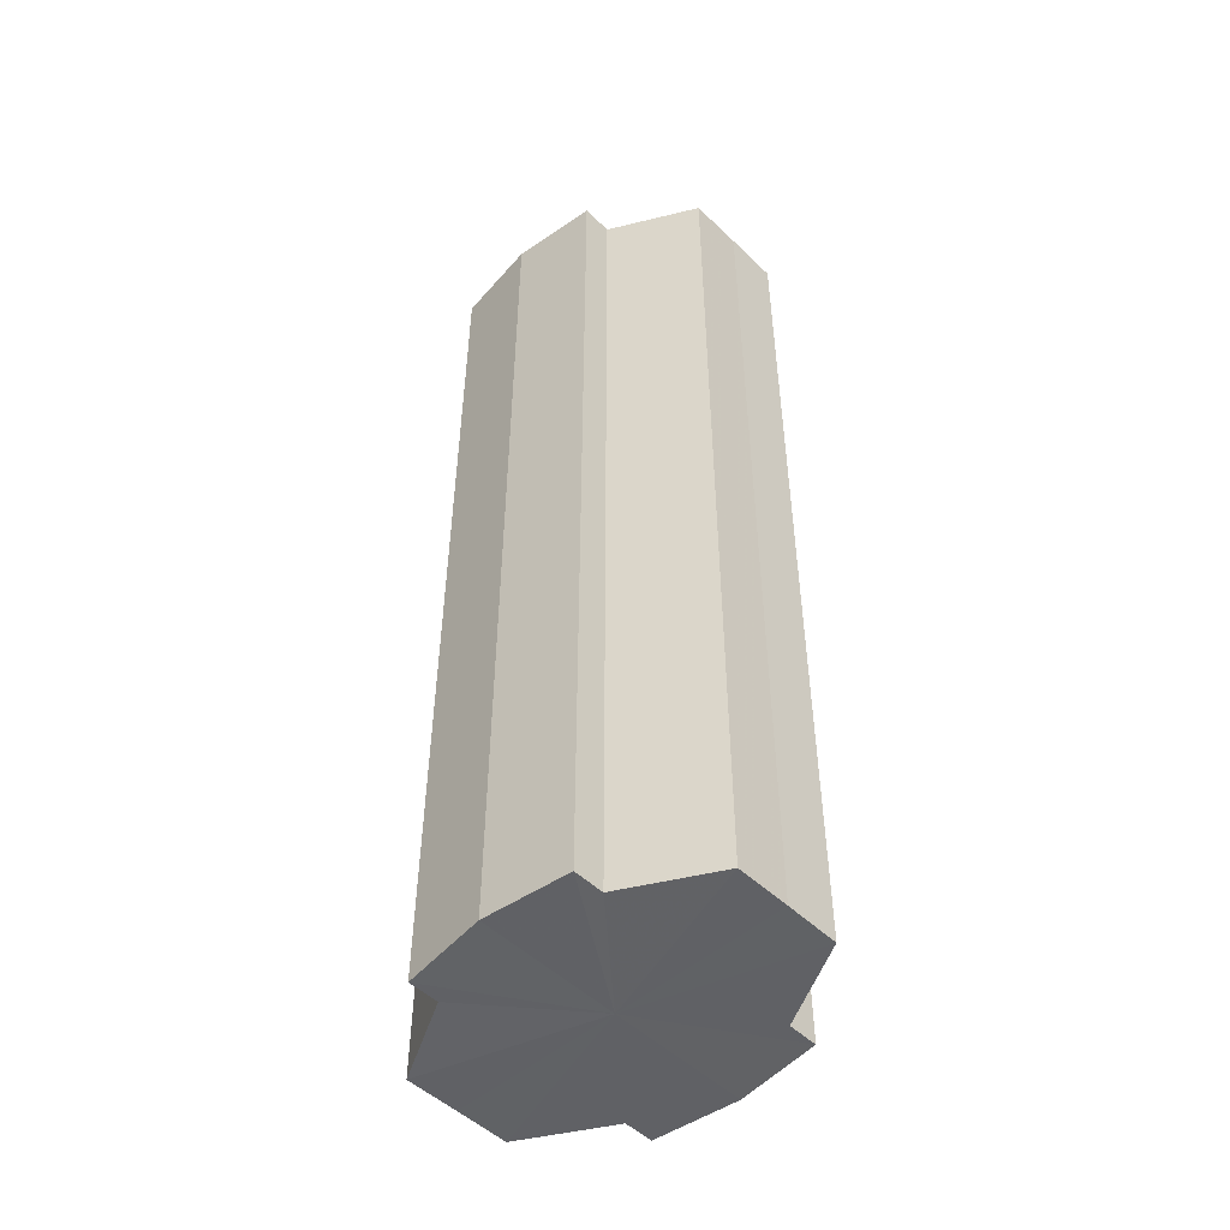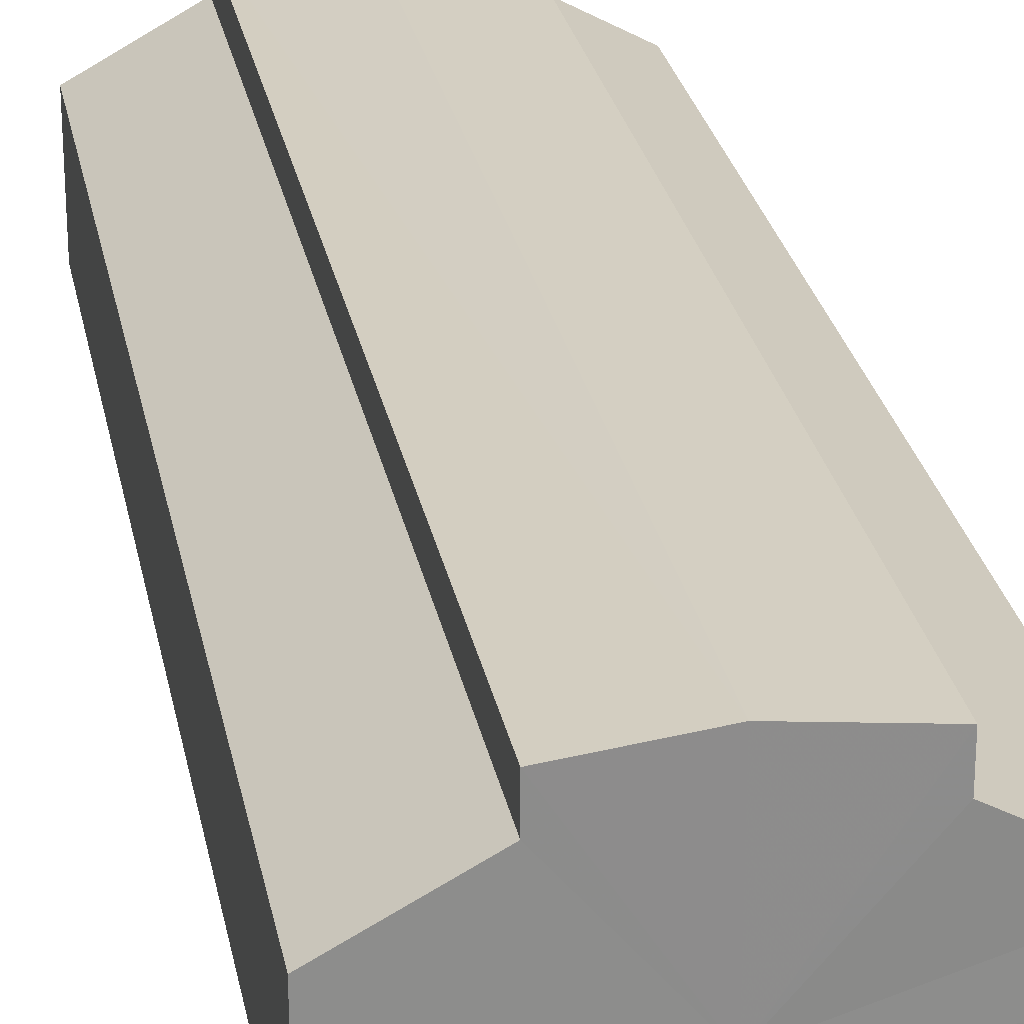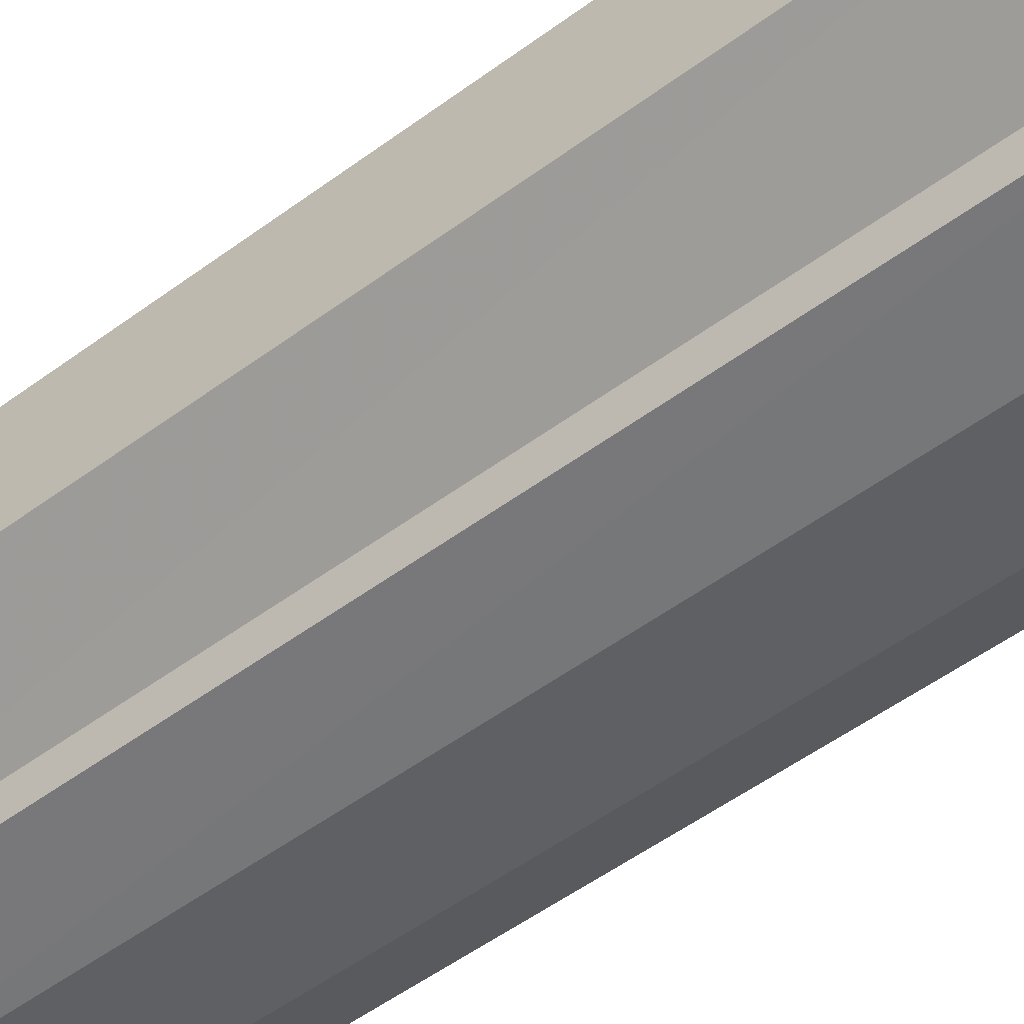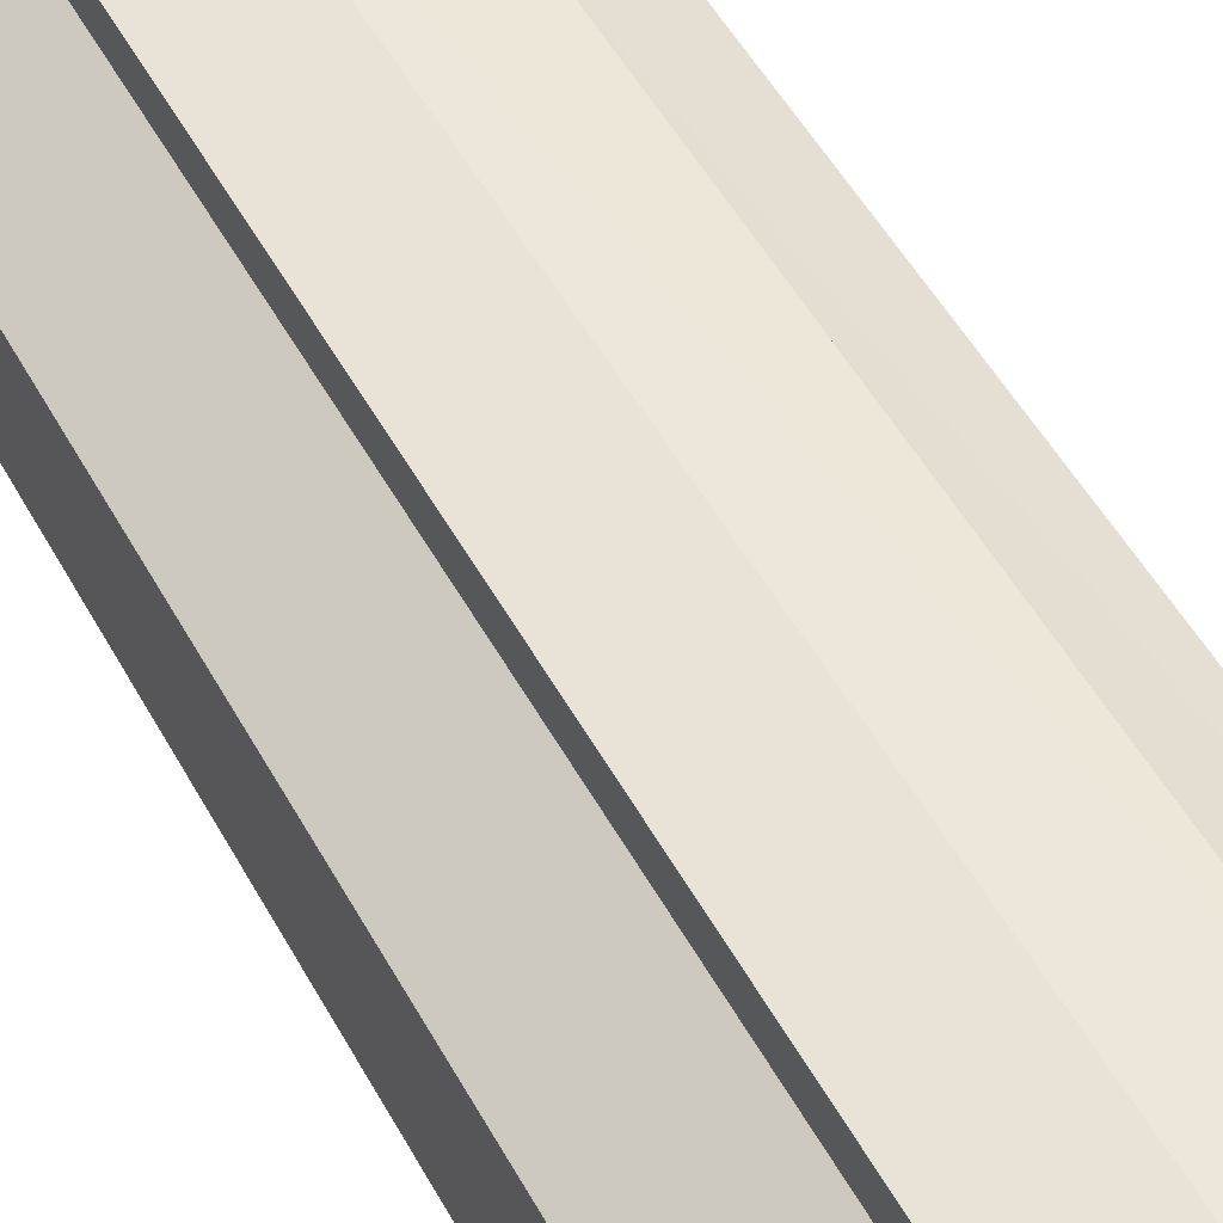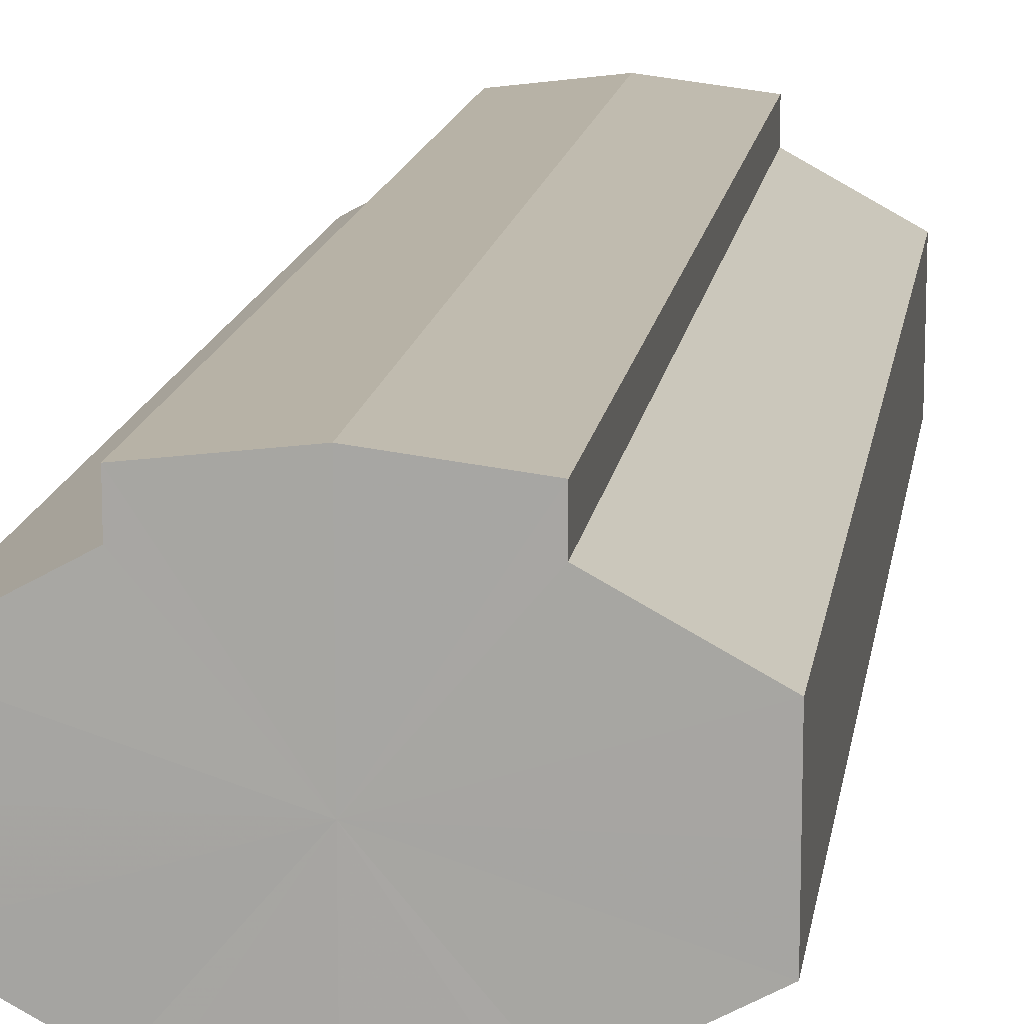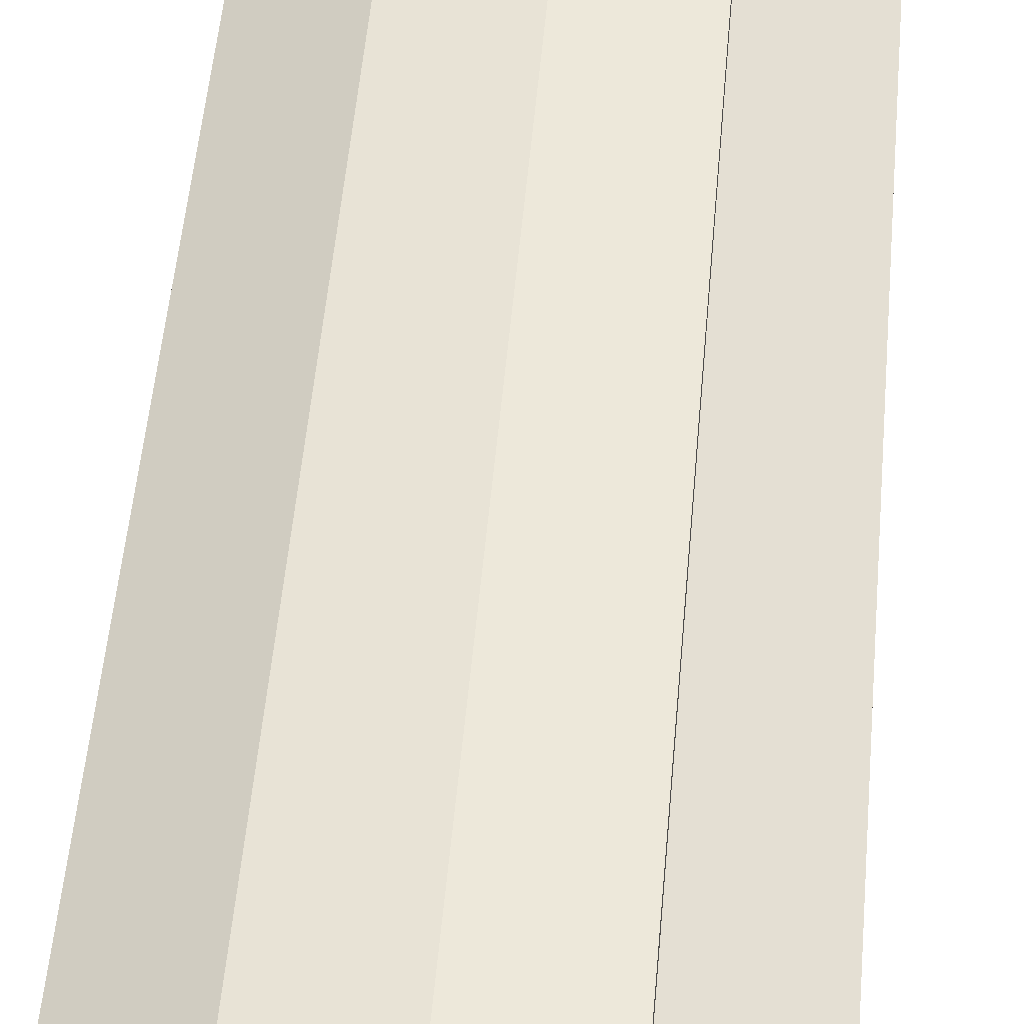
<metadata>
{"format":"obj","ext":"obj","renderer":"f3d","projection":"perspective","resolution":1024,"background":"white","views":[{"elev":-50.3,"azim":-136.4,"up":"+Y"},{"elev":26.2,"azim":-10.5,"up":"+Z"},{"elev":-52.1,"azim":-51.3,"up":"+Z"},{"elev":51.0,"azim":152.1,"up":"+Z"},{"elev":14.1,"azim":-171.8,"up":"+Z"},{"elev":51.4,"azim":-175.1,"up":"+Z"}]}
</metadata>
<code>
o 17590
v 2210 1870 14.56
v 2210 1870 14.56
v 2210 1870 14.56
v 2210 1870 14.55
v 2210 1870 14.56
v 2210 1870 14.55
v 2210 1870 14.55
v 2210 1870 14.57
v 2210 1870 14.57
v 2210 1870 14.58
v 2210 1870 14.58
v 2210 1870 14.58
v 2210 1870 14.58
v 2210 1870 14.58
v 2210 1870 14.58
v 2210 1870 14.57
v 2210 1870 14.57
v 2210 1870 14.56
v 2210 1870 14.56
v 2210 1870 14.56
v 2210 1870 14.56
v 2210 1870 14.55
v 2210 1870 14.55
v 2210 1870 14.55
v 2210 1870 14.55
v 2210 1870 14.56
v 2210 1870 14.55
v 2210 1870 14.55
v 2210 1870 14.56
v 2210 1870 14.56
v 2210 1870 14.57
v 2210 1870 14.58
v 2210 1870 14.55
v 2210 1870 14.55
v 2210 1870 14.55
v 2210 1870 14.55
v 2210 1870 14.55
v 2210 1870 14.55
v 2210 1870 14.56
v 2210 1870 14.55
v 2210 1870 14.55
v 2210 1870 14.55
v 2210 1870 14.55
v 2210 1870 14.56
v 2210 1870 14.57
v 2210 1870 14.58
v 2210 1870 14.58
v 2210 1870 14.58
v 2210 1870 14.58
v 2210 1870 14.58
v 2210 1870 14.58
v 2210 1870 14.57
v 2210 1870 14.58
v 2210 1870 14.58
v 2210 1870 14.58
v 2210 1870 14.56
v 2210 1870 14.57
v 2210 1870 14.58
v 2210 1870 14.58
v 2210 1870 14.56
v 2210 1870 14.56
v 2210 1870 14.58
v 2210 1870 14.58
v 2210 1870 14.58
v 2210 1870 14.58
v 2210 1870 14.55
v 2210 1870 14.56
v 2210 1870 14.55
v 2210 1870 14.55
v 2210 1870 14.55
v 2210 1870 14.55
v 2210 1870 14.56
v 2210 1870 14.55
v 2210 1870 14.56
v 2210 1870 14.56
v 2210 1870 14.57
v 2210 1870 14.56
v 2210 1870 14.58
v 2210 1870 14.57
v 2210 1870 14.58
v 2210 1870 14.58
v 2210 1870 14.56
v 2210 1870 14.56
v 2210 1870 14.56
v 2210 1870 14.57
v 2210 1870 14.55
v 2210 1870 14.58
v 2210 1870 14.55
v 2210 1870 14.58
v 2210 1870 14.55
v 2210 1870 14.58
v 2210 1870 14.55
v 2210 1870 14.58
v 2210 1870 14.55
v 2210 1870 14.58
v 2210 1870 14.56
v 2210 1870 14.57
v 2210 1870 14.56
f 1 2 3
f 2 4 5
f 4 6 7
f 8 1 9
f 10 8 11
f 12 10 13
f 13 14 15
f 15 16 17
f 17 18 19
f 19 20 21
f 21 22 23
f 23 24 25
f 26 24 27
f 26 28 24
f 26 27 29
f 26 29 30
f 26 30 31
f 26 31 32
f 26 33 28
f 34 33 35
f 26 36 33
f 37 38 34
f 26 39 36
f 40 41 37
f 41 42 43
f 26 44 39
f 26 45 44
f 26 46 45
f 26 47 46
f 26 48 47
f 26 49 48
f 26 32 49
f 50 47 51
f 52 53 50
f 54 49 55
f 56 57 52
f 58 59 54
f 60 61 56
f 62 63 58
f 63 64 65
f 66 67 60
f 68 69 66
f 70 71 68
f 71 72 73
f 72 74 75
f 74 76 77
f 76 78 79
f 78 80 81
f 82 83 84
f 82 85 83
f 82 84 86
f 82 87 85
f 82 86 88
f 82 89 87
f 82 88 90
f 82 91 89
f 82 90 92
f 82 93 91
f 82 92 94
f 82 95 93
f 82 94 96
f 82 97 95
f 82 96 98
f 82 98 97

</code>
